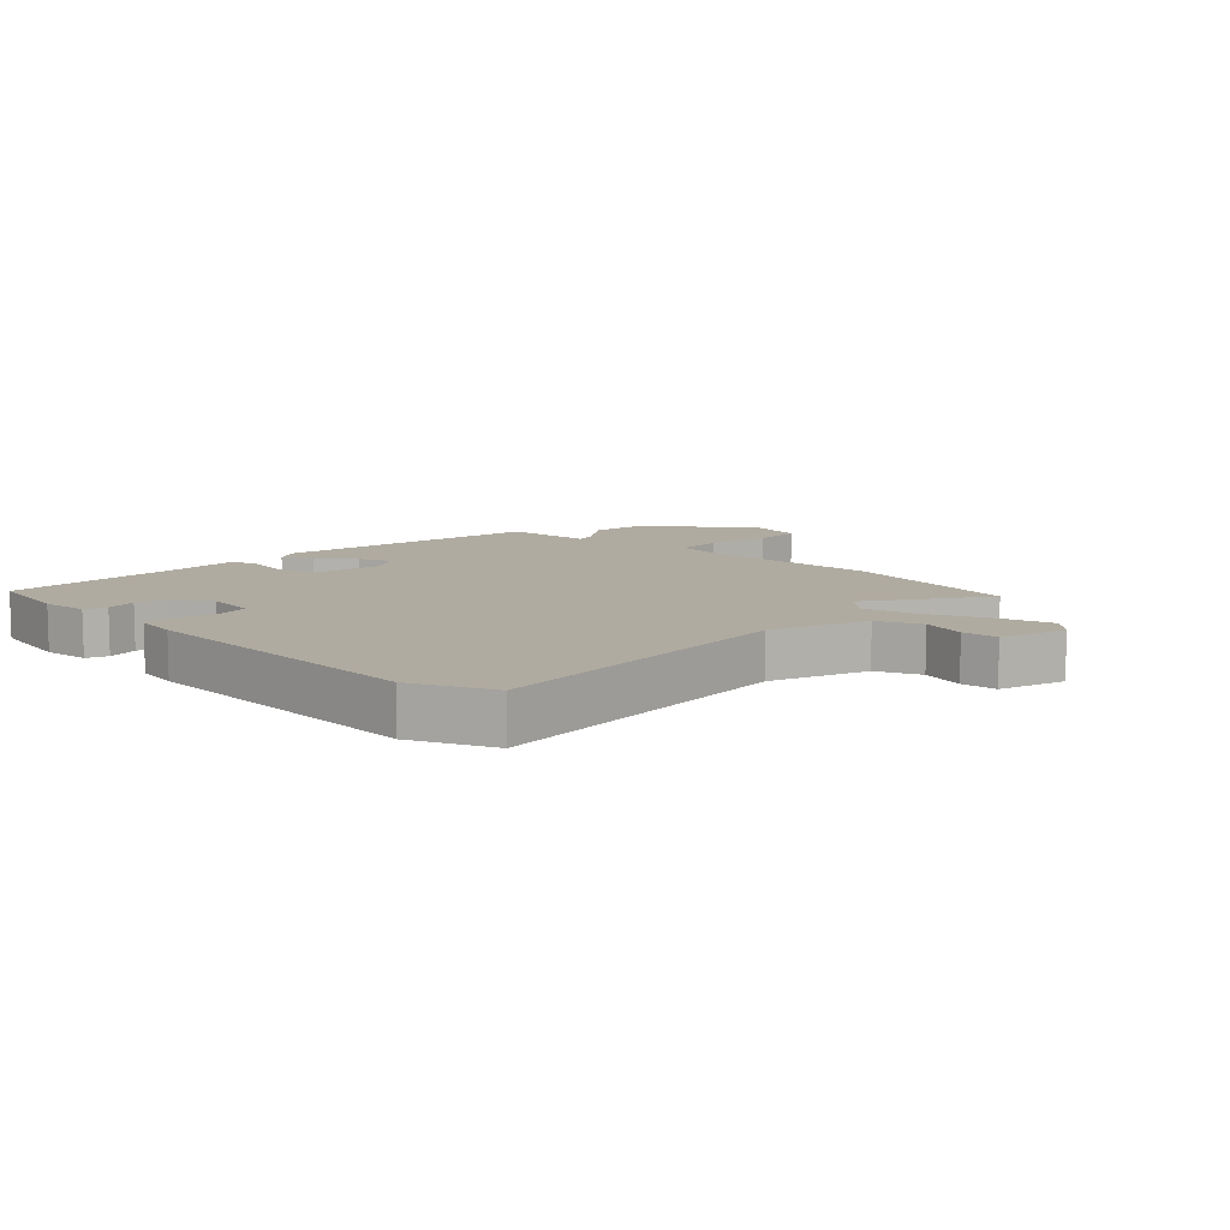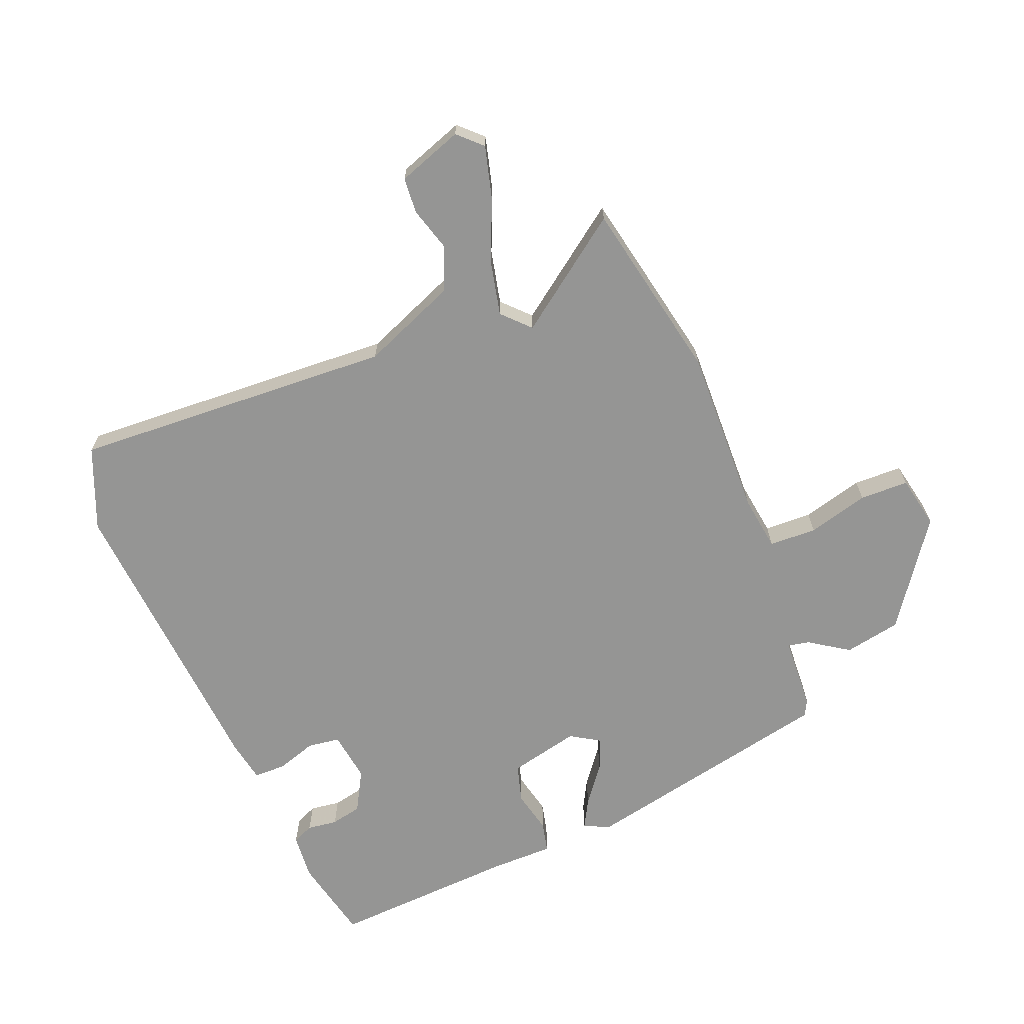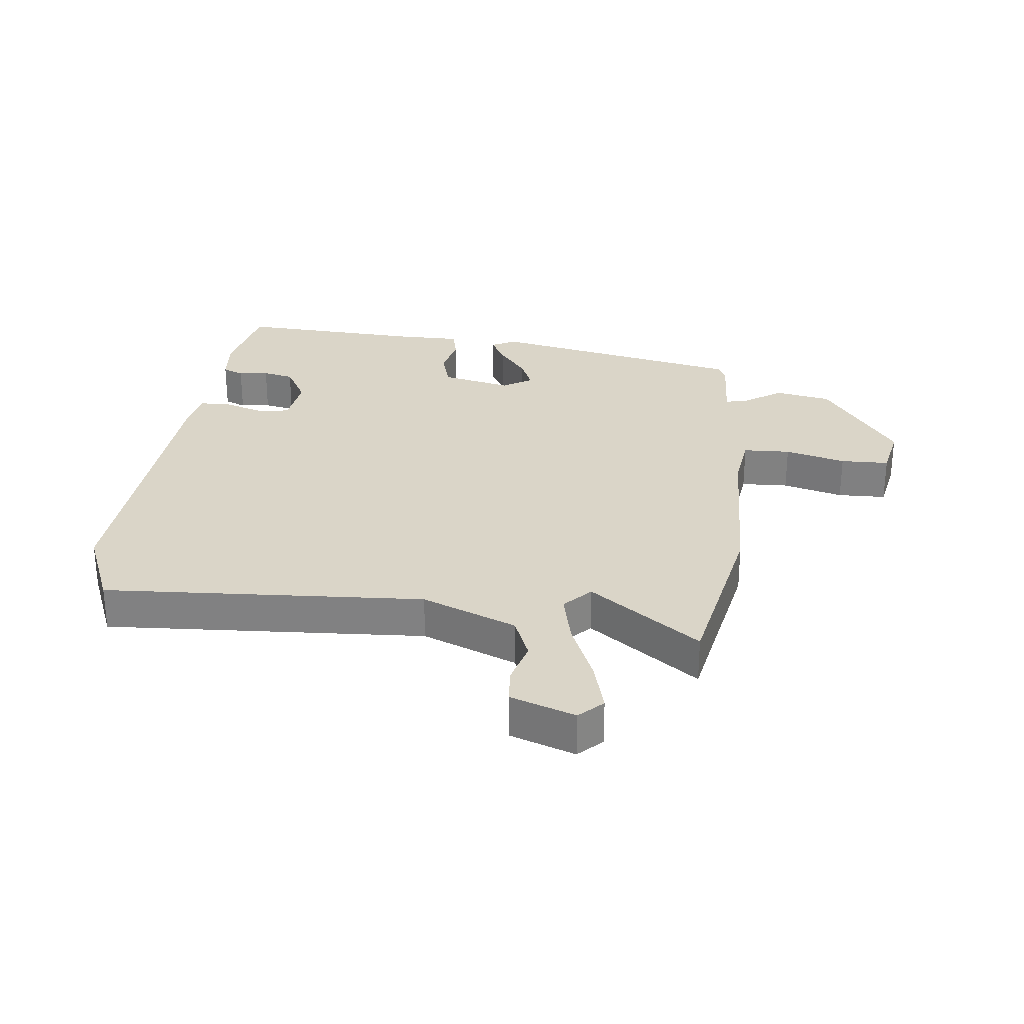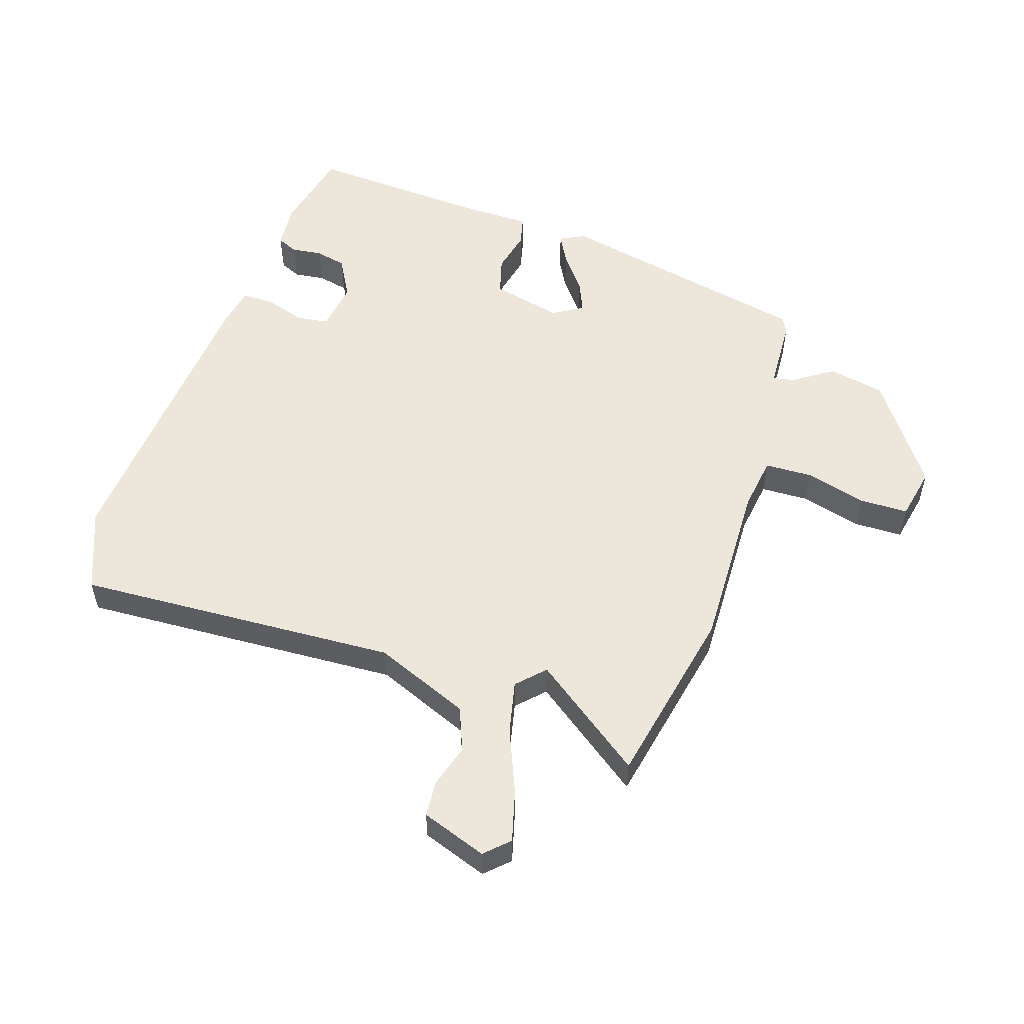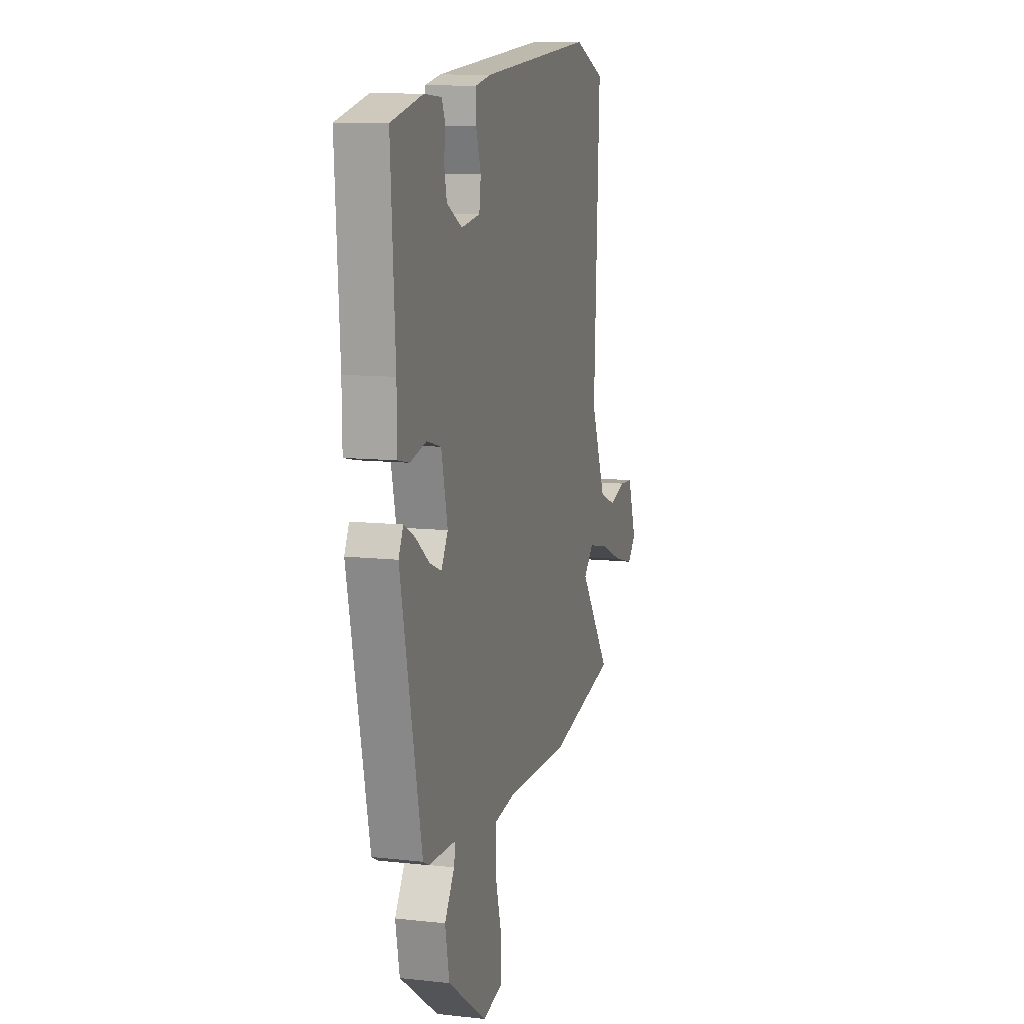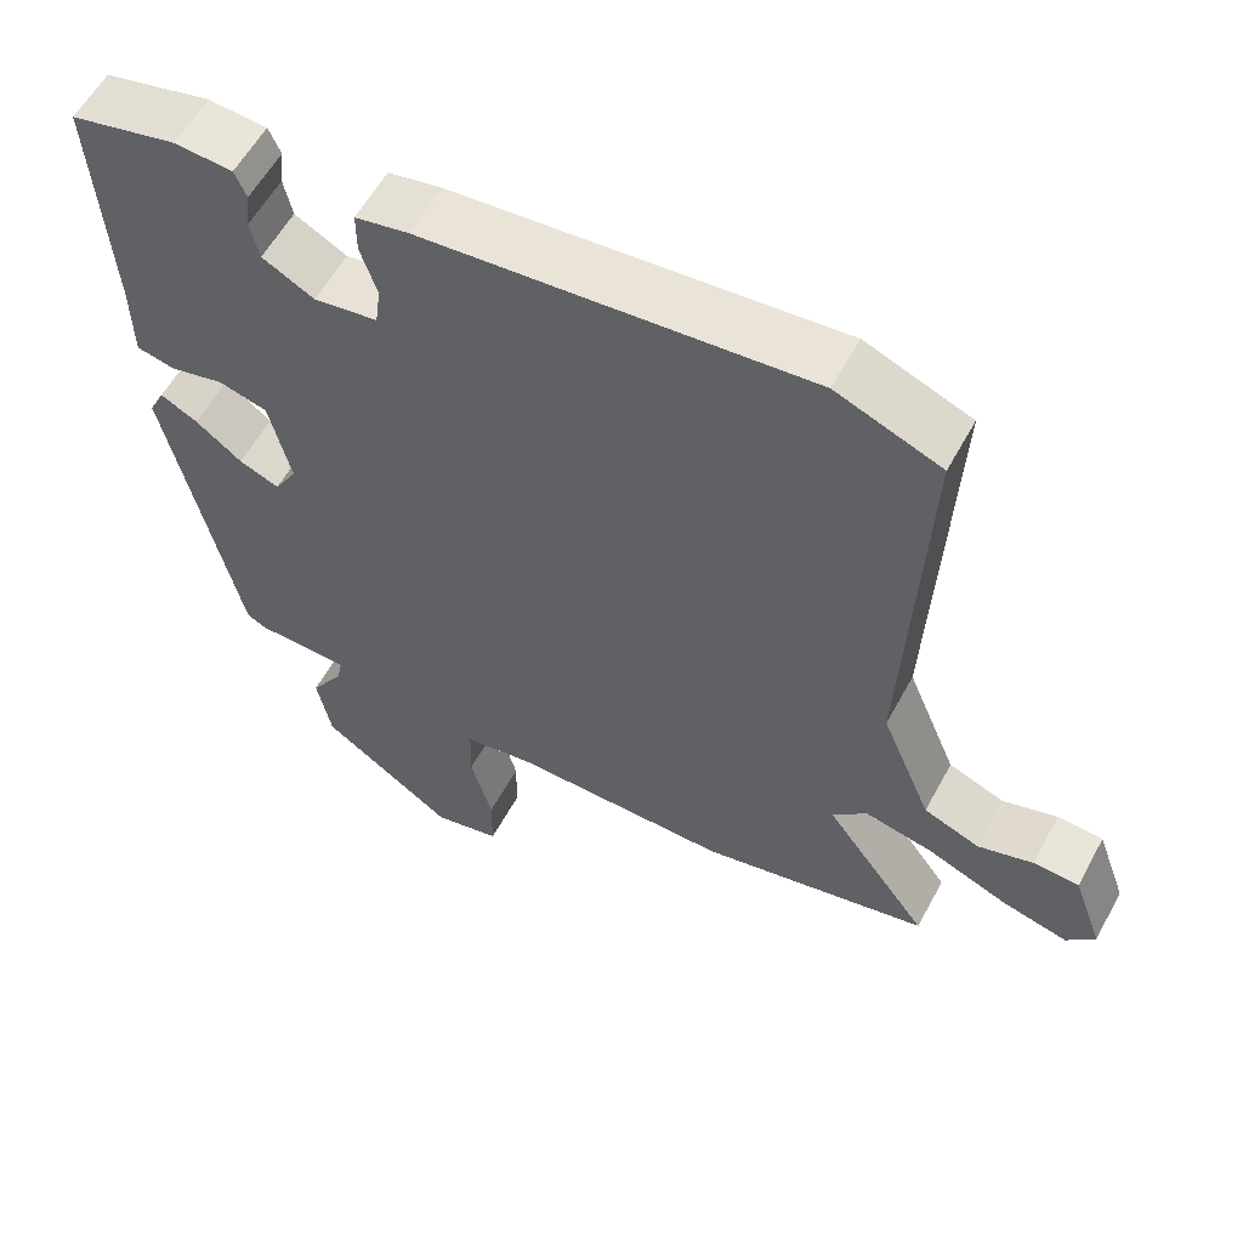
<metadata>
{"format":"obj","ext":"obj","renderer":"f3d","projection":"perspective","resolution":1024,"background":"white","views":[{"elev":9.8,"azim":41.8,"up":"+Y"},{"elev":-67.4,"azim":111.6,"up":"+Y"},{"elev":29.1,"azim":95.8,"up":"+Y"},{"elev":54.0,"azim":107.8,"up":"+Y"},{"elev":10.9,"azim":-74.5,"up":"+Z"},{"elev":57.9,"azim":28.3,"up":"+Z"}]}
</metadata>
<code>
v 0.595 0.07 -0.48
v 0.303 0.07 -0.541
v 0.028 0.07 -0.535
v -0.061 0.07 -0.548
v -0.063 0.07 -0.625
v -0.036 0.07 -0.723
v -0.037 0.07 -0.802
v -0.122 0.07 -0.82
v -0.291 0.07 -0.702
v -0.309 0.07 -0.611
v -0.267 0.07 -0.547
v -0.26 0.07 -0.512
v -0.379 0.07 -0.507
v -0.404 0.07 -0.494
v -0.494 0.07 -0.079
v -0.474 0.07 -0.039
v -0.427 0.07 -0.064
v -0.368 0.07 -0.109
v -0.317 0.07 -0.13
v -0.288 0.07 -0.082
v -0.315 0.07 0.032
v -0.377 0.07 0.049
v -0.446 0.07 0.033
v -0.495 0.07 0.044
v -0.496 0.07 0.146
v -0.515 0.07 0.448
v -0.379 0.07 0.479
v -0.305 0.07 0.473
v -0.29 0.07 0.439
v -0.296 0.07 0.39
v -0.285 0.07 0.34
v -0.219 0.07 0.304
v -0.138 0.07 0.316
v -0.131 0.07 0.368
v -0.152 0.07 0.432
v -0.152 0.07 0.484
v -0.084 0.07 0.497
v 0.405 0.07 0.538
v 0.538 0.07 0.485
v 0.514 0.07 -0.036
v 0.578 0.07 -0.189
v 0.649 0.07 -0.217
v 0.719 0.07 -0.196
v 0.777 0.07 -0.2
v 0.815 0.07 -0.305
v 0.779 0.07 -0.343
v 0.695 0.07 -0.321
v 0.593 0.07 -0.279
v 0.506 0.07 -0.26
v 0.463 0.07 -0.302
v 0.595 0 -0.48
v 0.303 0 -0.541
v 0.028 0 -0.535
v -0.061 0 -0.548
v -0.063 0 -0.625
v -0.036 0 -0.723
v -0.037 0 -0.802
v -0.122 0 -0.82
v -0.291 0 -0.702
v -0.309 0 -0.611
v -0.267 0 -0.547
v -0.26 0 -0.512
v -0.379 0 -0.507
v -0.404 0 -0.494
v -0.494 0 -0.079
v -0.474 0 -0.039
v -0.427 0 -0.064
v -0.368 0 -0.109
v -0.317 0 -0.13
v -0.288 0 -0.082
v -0.315 0 0.032
v -0.377 0 0.049
v -0.446 0 0.033
v -0.495 0 0.044
v -0.496 0 0.146
v -0.515 0 0.448
v -0.379 0 0.479
v -0.305 0 0.473
v -0.29 0 0.439
v -0.296 0 0.39
v -0.285 0 0.34
v -0.219 0 0.304
v -0.138 0 0.316
v -0.131 0 0.368
v -0.152 0 0.432
v -0.152 0 0.484
v -0.084 0 0.497
v 0.405 0 0.538
v 0.538 0 0.485
v 0.514 0 -0.036
v 0.578 0 -0.189
v 0.649 0 -0.217
v 0.719 0 -0.196
v 0.777 0 -0.2
v 0.815 0 -0.305
v 0.779 0 -0.343
v 0.695 0 -0.321
v 0.593 0 -0.279
v 0.506 0 -0.26
v 0.463 0 -0.302
f 46 47 48
f 45 46 48
f 44 45 48
f 43 44 48
f 42 43 48
f 41 42 48 49
f 40 41 49 50
f 39 40 50
f 38 39 50
f 37 38 50
f 36 37 50
f 35 36 50
f 34 35 50
f 28 29 30
f 27 28 30
f 26 27 30
f 25 26 30
f 25 30 31
f 24 25 31
f 23 24 31
f 22 23 31
f 21 22 31 32
f 16 17 18
f 15 16 18
f 14 15 18
f 13 14 18
f 12 13 18
f 12 18 19
f 9 10 11
f 8 9 11
f 7 8 11
f 6 7 11
f 5 6 11
f 4 5 11 12
f 12 19 20
f 4 12 20
f 3 4 20
f 1 2 3
f 50 1 3
f 34 50 3
f 33 34 3
f 21 32 33
f 20 21 33
f 3 20 33
f 98 97 96
f 98 96 95
f 98 95 94
f 98 94 93
f 98 93 92
f 99 98 92 91
f 100 99 91 90
f 100 90 89
f 100 89 88
f 100 88 87
f 100 87 86
f 100 86 85
f 100 85 84
f 80 79 78
f 80 78 77
f 80 77 76
f 80 76 75
f 81 80 75
f 81 75 74
f 81 74 73
f 81 73 72
f 82 81 72 71
f 68 67 66
f 68 66 65
f 68 65 64
f 68 64 63
f 68 63 62
f 69 68 62
f 61 60 59
f 61 59 58
f 61 58 57
f 61 57 56
f 61 56 55
f 62 61 55 54
f 70 69 62
f 70 62 54
f 70 54 53
f 53 52 51
f 53 51 100
f 53 100 84
f 53 84 83
f 83 82 71
f 83 71 70
f 83 70 53
f 1 51 52 2
f 2 52 53 3
f 3 53 54 4
f 4 54 55 5
f 5 55 56 6
f 6 56 57 7
f 7 57 58 8
f 8 58 59 9
f 9 59 60 10
f 10 60 61 11
f 11 61 62 12
f 12 62 63 13
f 13 63 64 14
f 14 64 65 15
f 15 65 66 16
f 16 66 67 17
f 17 67 68 18
f 18 68 69 19
f 19 69 70 20
f 20 70 71 21
f 21 71 72 22
f 22 72 73 23
f 23 73 74 24
f 24 74 75 25
f 25 75 76 26
f 26 76 77 27
f 27 77 78 28
f 28 78 79 29
f 29 79 80 30
f 30 80 81 31
f 31 81 82 32
f 32 82 83 33
f 33 83 84 34
f 34 84 85 35
f 35 85 86 36
f 36 86 87 37
f 37 87 88 38
f 38 88 89 39
f 39 89 90 40
f 40 90 91 41
f 41 91 92 42
f 42 92 93 43
f 43 93 94 44
f 44 94 95 45
f 45 95 96 46
f 46 96 97 47
f 47 97 98 48
f 48 98 99 49
f 49 99 100 50
f 50 100 51 1

</code>
